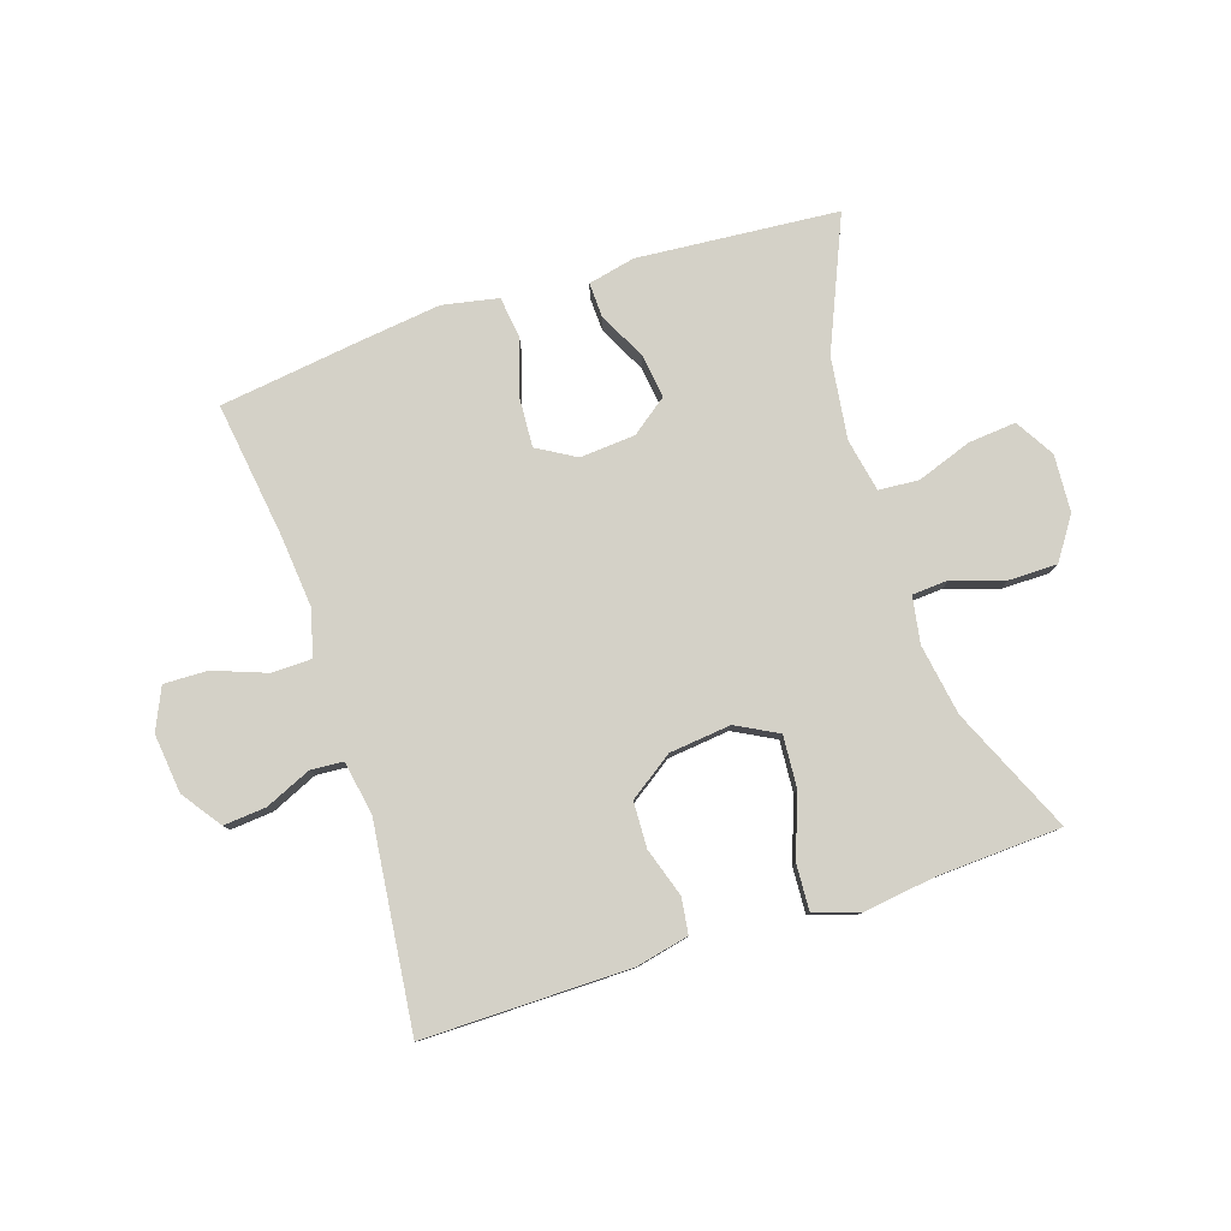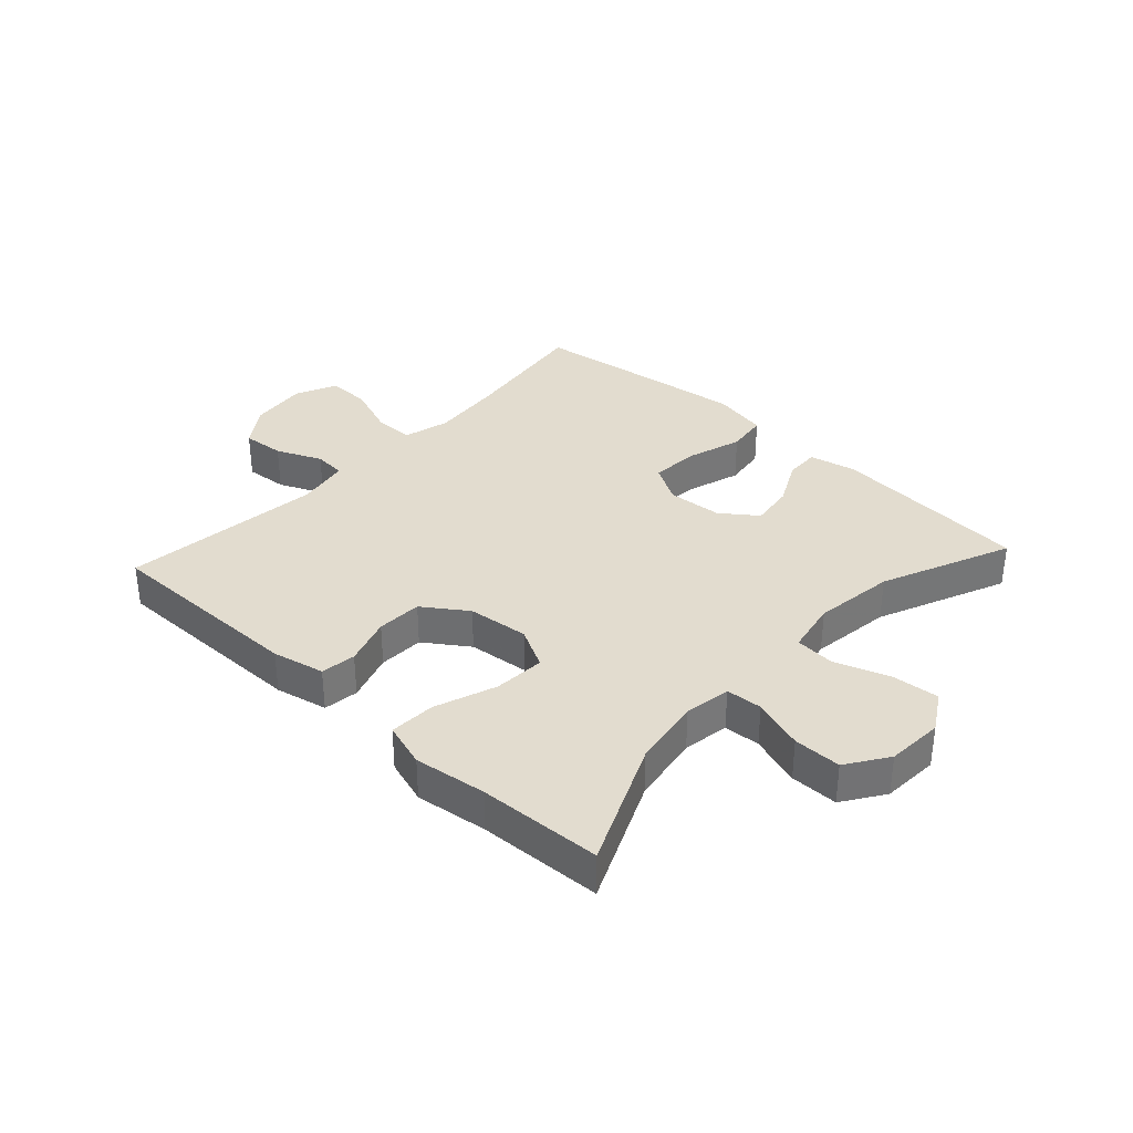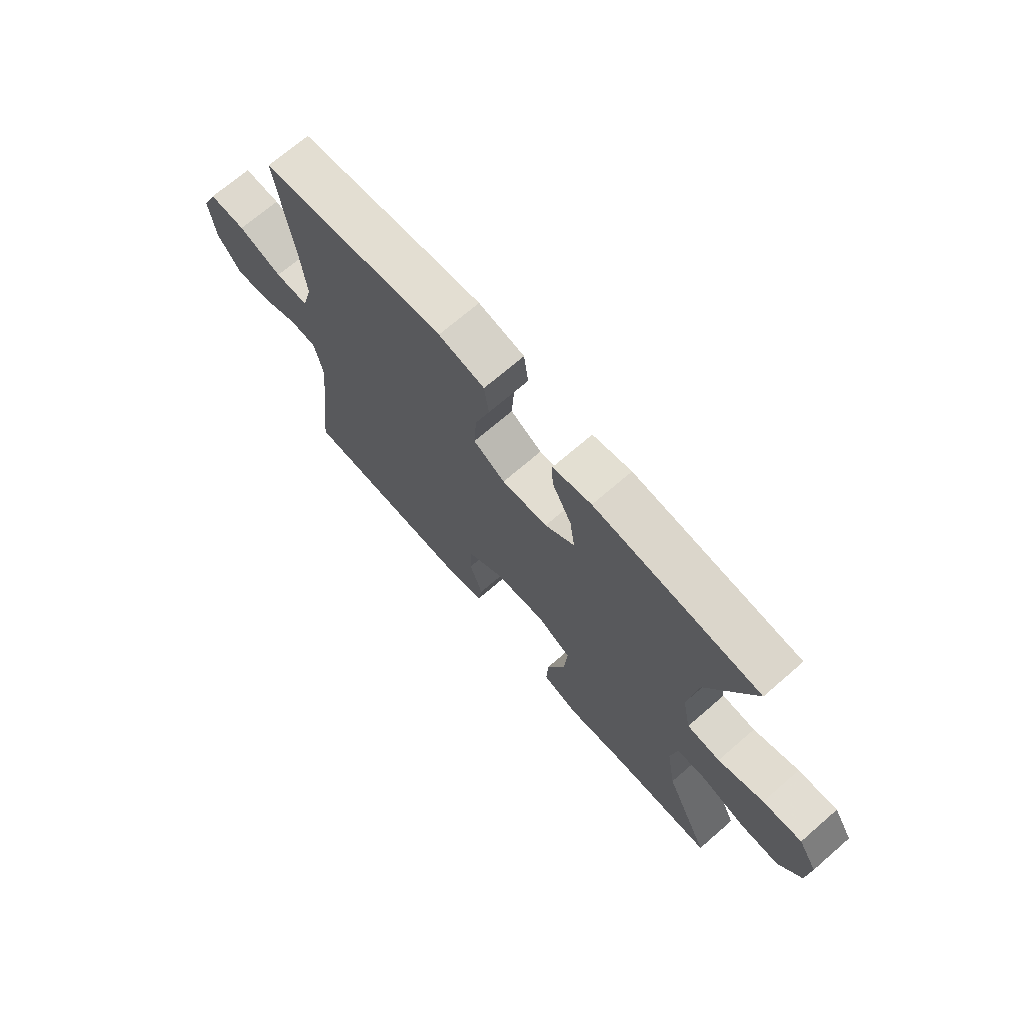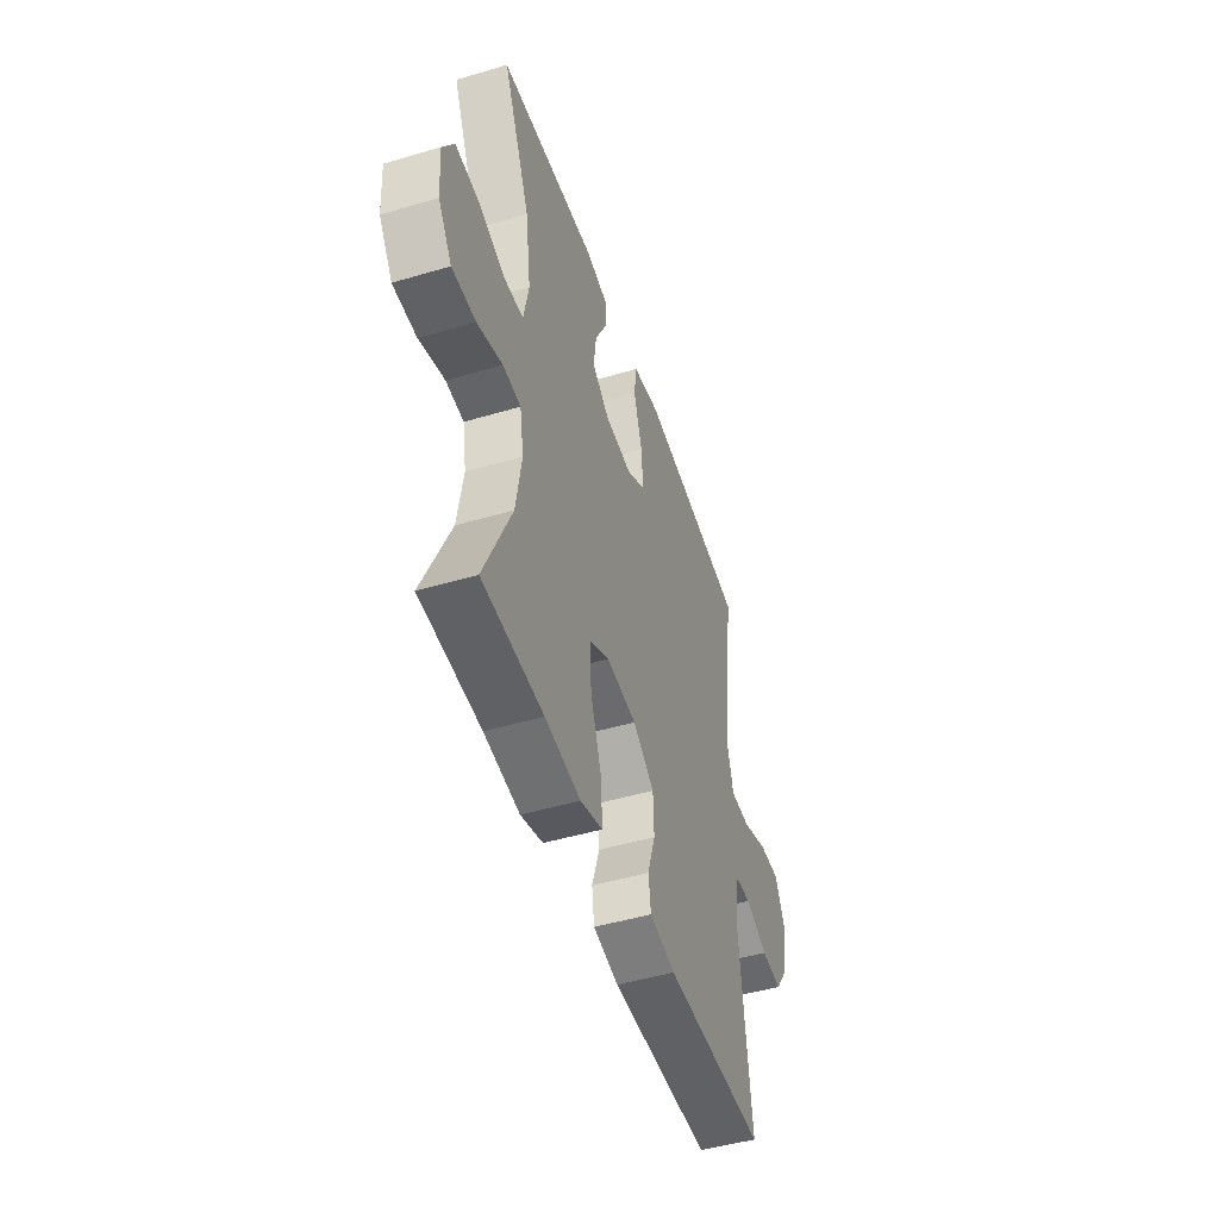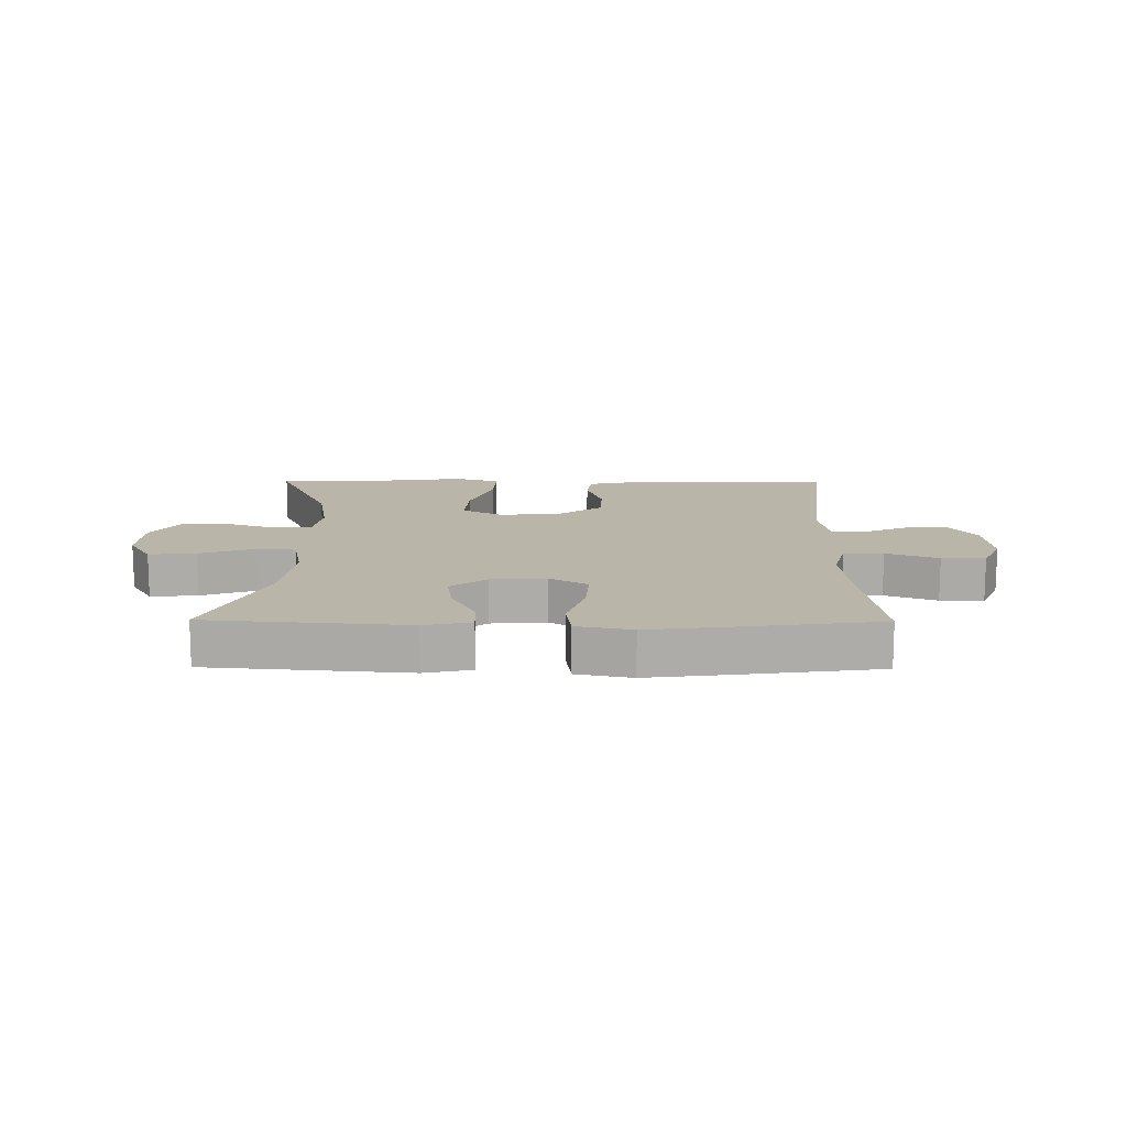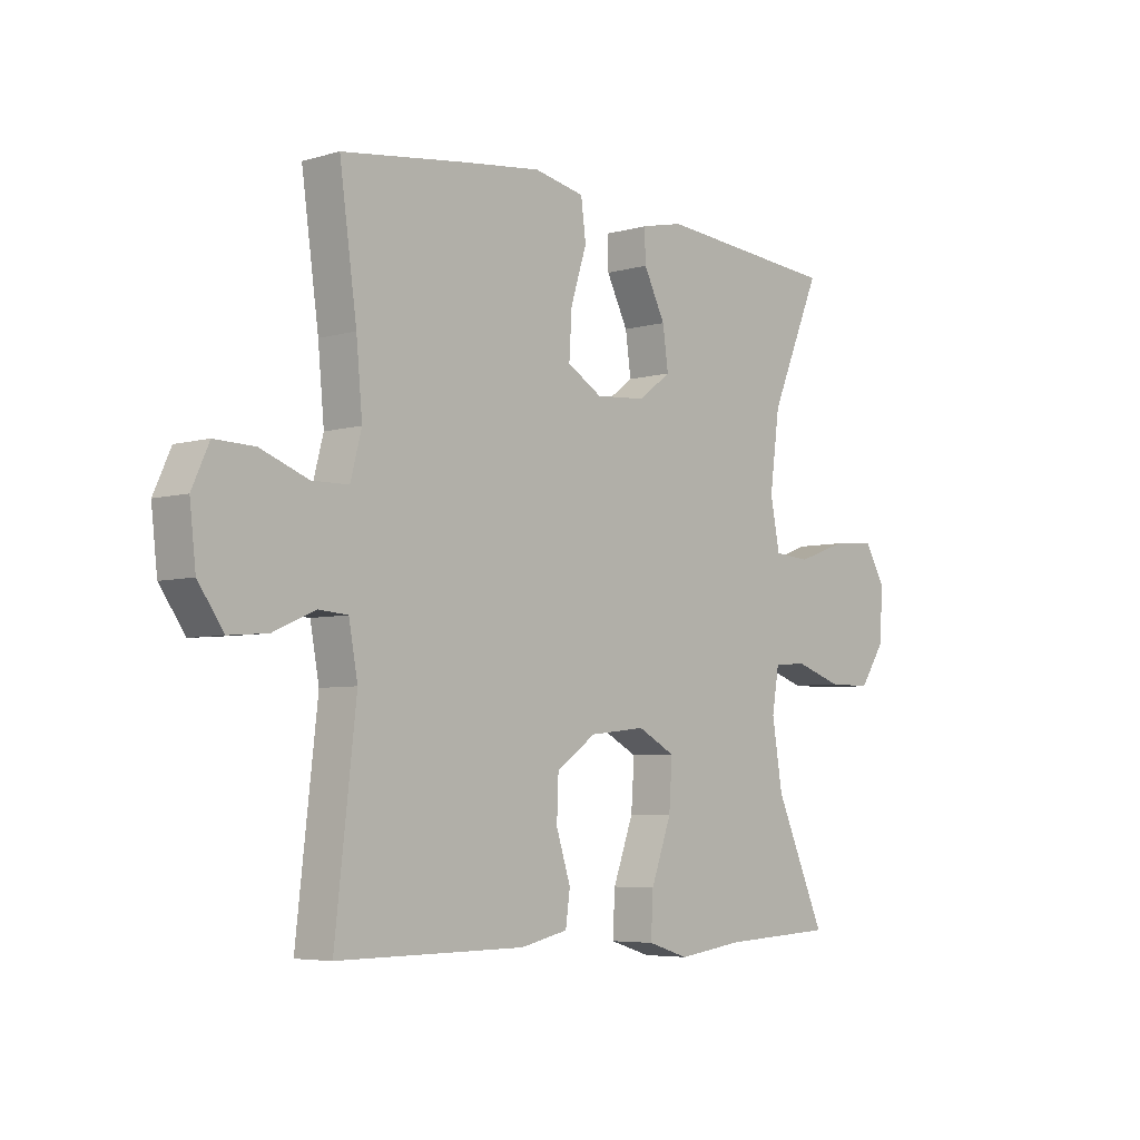
<metadata>
{"format":"obj","ext":"obj","renderer":"f3d","projection":"perspective","resolution":1024,"background":"white","views":[{"elev":79.8,"azim":161.9,"up":"+Y"},{"elev":34.7,"azim":-137.3,"up":"+Y"},{"elev":70.5,"azim":-130.9,"up":"+Z"},{"elev":-47.8,"azim":-71.6,"up":"+Z"},{"elev":13.6,"azim":0.5,"up":"+Y"},{"elev":-5.4,"azim":131.5,"up":"+Z"}]}
</metadata>
<code>
v -0.5 0.07 0.5
v -0.171 0.07 0.527
v -0.094 0.07 0.51
v -0.096 0.07 0.453
v -0.135 0.07 0.376
v -0.145 0.07 0.304
v -0.086 0.07 0.26
v 0.005 0.07 0.253
v 0.068 0.07 0.29
v 0.063 0.07 0.37
v 0.034 0.07 0.462
v 0.043 0.07 0.53
v 0.134 0.07 0.548
v 0.271 0.07 0.531
v 0.5 0.07 0.5
v 0.469 0.07 0.277
v 0.458 0.07 0.159
v 0.478 0.07 0.083
v 0.544 0.07 0.082
v 0.63 0.07 0.114
v 0.702 0.07 0.116
v 0.733 0.07 0.048
v 0.722 0.07 -0.049
v 0.676 0.07 -0.114
v 0.606 0.07 -0.108
v 0.531 0.07 -0.075
v 0.478 0.07 -0.079
v 0.462 0.07 -0.166
v 0.5 0.07 -0.5
v 0.161 0.07 -0.498
v 0.075 0.07 -0.479
v 0.067 0.07 -0.421
v 0.093 0.07 -0.341
v 0.09 0.07 -0.266
v 0.018 0.07 -0.216
v -0.083 0.07 -0.205
v -0.151 0.07 -0.241
v -0.145 0.07 -0.326
v -0.108 0.07 -0.427
v -0.104 0.07 -0.503
v -0.178 0.07 -0.526
v -0.297 0.07 -0.51
v -0.5 0.07 -0.5
v -0.409 0.07 -0.295
v -0.39 0.07 -0.179
v -0.403 0.07 -0.103
v -0.463 0.07 -0.099
v -0.548 0.07 -0.127
v -0.627 0.07 -0.127
v -0.673 0.07 -0.059
v -0.679 0.07 0.035
v -0.641 0.07 0.099
v -0.563 0.07 0.092
v -0.473 0.07 0.06
v -0.407 0.07 0.065
v -0.39 0.07 0.152
v -0.408 0.07 0.286
v -0.5 0 0.5
v -0.171 0 0.527
v -0.094 0 0.51
v -0.096 0 0.453
v -0.135 0 0.376
v -0.145 0 0.304
v -0.086 0 0.26
v 0.005 0 0.253
v 0.068 0 0.29
v 0.063 0 0.37
v 0.034 0 0.462
v 0.043 0 0.53
v 0.134 0 0.548
v 0.271 0 0.531
v 0.5 0 0.5
v 0.469 0 0.277
v 0.458 0 0.159
v 0.478 0 0.083
v 0.544 0 0.082
v 0.63 0 0.114
v 0.702 0 0.116
v 0.733 0 0.048
v 0.722 0 -0.049
v 0.676 0 -0.114
v 0.606 0 -0.108
v 0.531 0 -0.075
v 0.478 0 -0.079
v 0.462 0 -0.166
v 0.5 0 -0.5
v 0.161 0 -0.498
v 0.075 0 -0.479
v 0.067 0 -0.421
v 0.093 0 -0.341
v 0.09 0 -0.266
v 0.018 0 -0.216
v -0.083 0 -0.205
v -0.151 0 -0.241
v -0.145 0 -0.326
v -0.108 0 -0.427
v -0.104 0 -0.503
v -0.178 0 -0.526
v -0.297 0 -0.51
v -0.5 0 -0.5
v -0.409 0 -0.295
v -0.39 0 -0.179
v -0.403 0 -0.103
v -0.463 0 -0.099
v -0.548 0 -0.127
v -0.627 0 -0.127
v -0.673 0 -0.059
v -0.679 0 0.035
v -0.641 0 0.099
v -0.563 0 0.092
v -0.473 0 0.06
v -0.407 0 0.065
v -0.39 0 0.152
v -0.408 0 0.286
f 52 53 54
f 51 52 54
f 50 51 54
f 49 50 54
f 48 49 54
f 47 48 54
f 46 47 54 55
f 45 46 55 56
f 42 43 44
f 42 44 45
f 41 42 45
f 40 41 45
f 39 40 45
f 38 39 45
f 37 38 45 56
f 31 32 33
f 30 31 33
f 29 30 33
f 28 29 33
f 27 28 33 34
f 24 25 26
f 23 24 26
f 22 23 26
f 21 22 26
f 20 21 26
f 19 20 26
f 18 19 26 27
f 27 34 35
f 18 27 35
f 17 18 35
f 14 15 16
f 13 14 16
f 12 13 16
f 11 12 16
f 10 11 16
f 9 10 16 17
f 3 4 5
f 2 3 5
f 1 2 5
f 57 1 5
f 57 5 6
f 57 6 7
f 56 57 7
f 37 56 7
f 36 37 7
f 17 35 36
f 9 17 36
f 8 9 36
f 7 8 36
f 111 110 109
f 111 109 108
f 111 108 107
f 111 107 106
f 111 106 105
f 111 105 104
f 112 111 104 103
f 113 112 103 102
f 101 100 99
f 102 101 99
f 102 99 98
f 102 98 97
f 102 97 96
f 102 96 95
f 113 102 95 94
f 90 89 88
f 90 88 87
f 90 87 86
f 90 86 85
f 91 90 85 84
f 83 82 81
f 83 81 80
f 83 80 79
f 83 79 78
f 83 78 77
f 83 77 76
f 84 83 76 75
f 92 91 84
f 92 84 75
f 92 75 74
f 73 72 71
f 73 71 70
f 73 70 69
f 73 69 68
f 73 68 67
f 74 73 67 66
f 62 61 60
f 62 60 59
f 62 59 58
f 62 58 114
f 63 62 114
f 64 63 114
f 64 114 113
f 64 113 94
f 64 94 93
f 93 92 74
f 93 74 66
f 93 66 65
f 93 65 64
f 1 58 59 2
f 2 59 60 3
f 3 60 61 4
f 4 61 62 5
f 5 62 63 6
f 6 63 64 7
f 7 64 65 8
f 8 65 66 9
f 9 66 67 10
f 10 67 68 11
f 11 68 69 12
f 12 69 70 13
f 13 70 71 14
f 14 71 72 15
f 15 72 73 16
f 16 73 74 17
f 17 74 75 18
f 18 75 76 19
f 19 76 77 20
f 20 77 78 21
f 21 78 79 22
f 22 79 80 23
f 23 80 81 24
f 24 81 82 25
f 25 82 83 26
f 26 83 84 27
f 27 84 85 28
f 28 85 86 29
f 29 86 87 30
f 30 87 88 31
f 31 88 89 32
f 32 89 90 33
f 33 90 91 34
f 34 91 92 35
f 35 92 93 36
f 36 93 94 37
f 37 94 95 38
f 38 95 96 39
f 39 96 97 40
f 40 97 98 41
f 41 98 99 42
f 42 99 100 43
f 43 100 101 44
f 44 101 102 45
f 45 102 103 46
f 46 103 104 47
f 47 104 105 48
f 48 105 106 49
f 49 106 107 50
f 50 107 108 51
f 51 108 109 52
f 52 109 110 53
f 53 110 111 54
f 54 111 112 55
f 55 112 113 56
f 56 113 114 57
f 57 114 58 1

</code>
